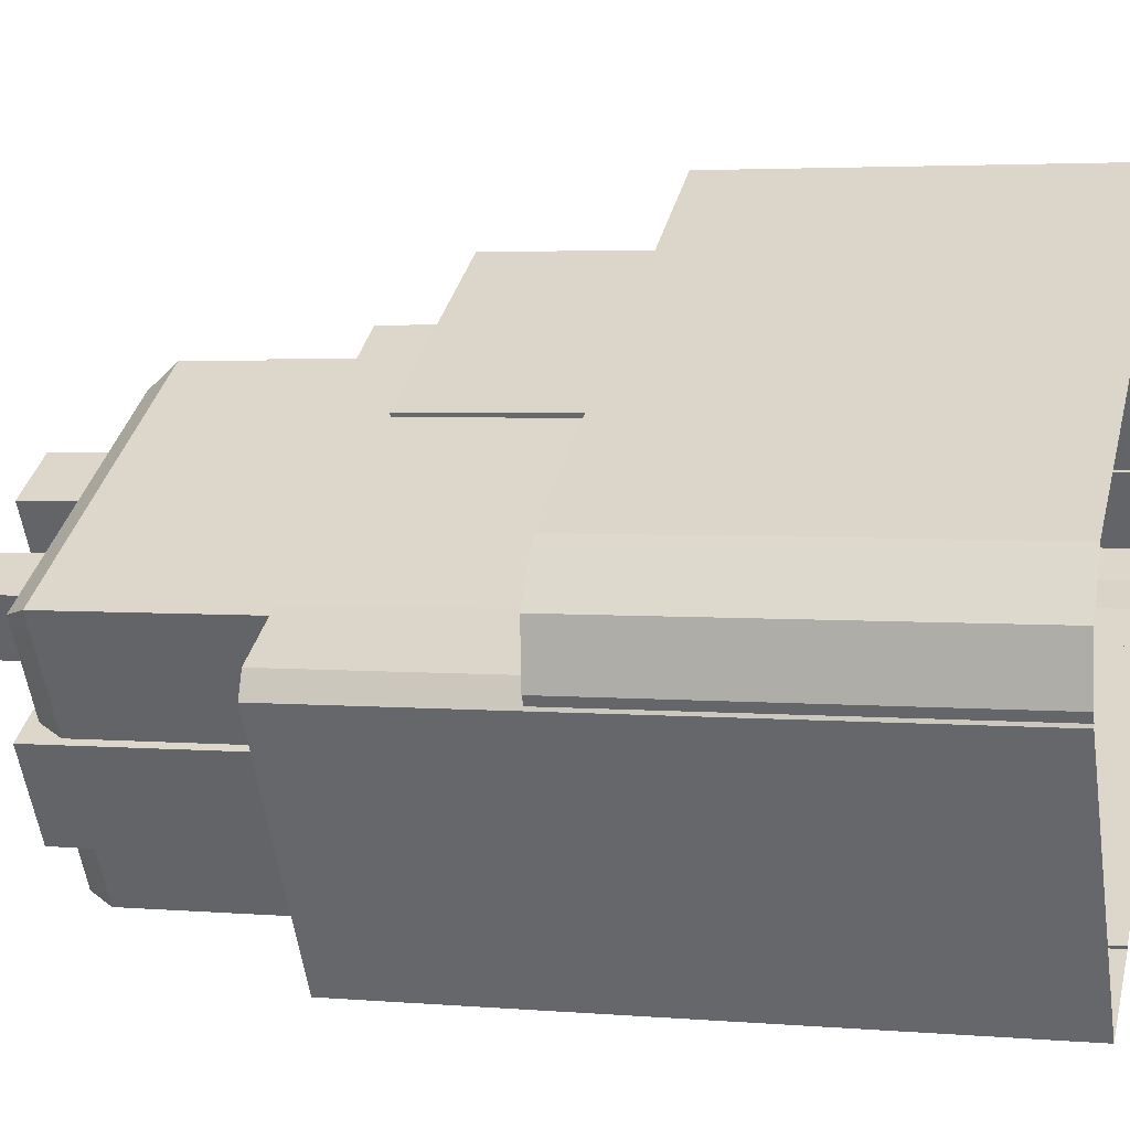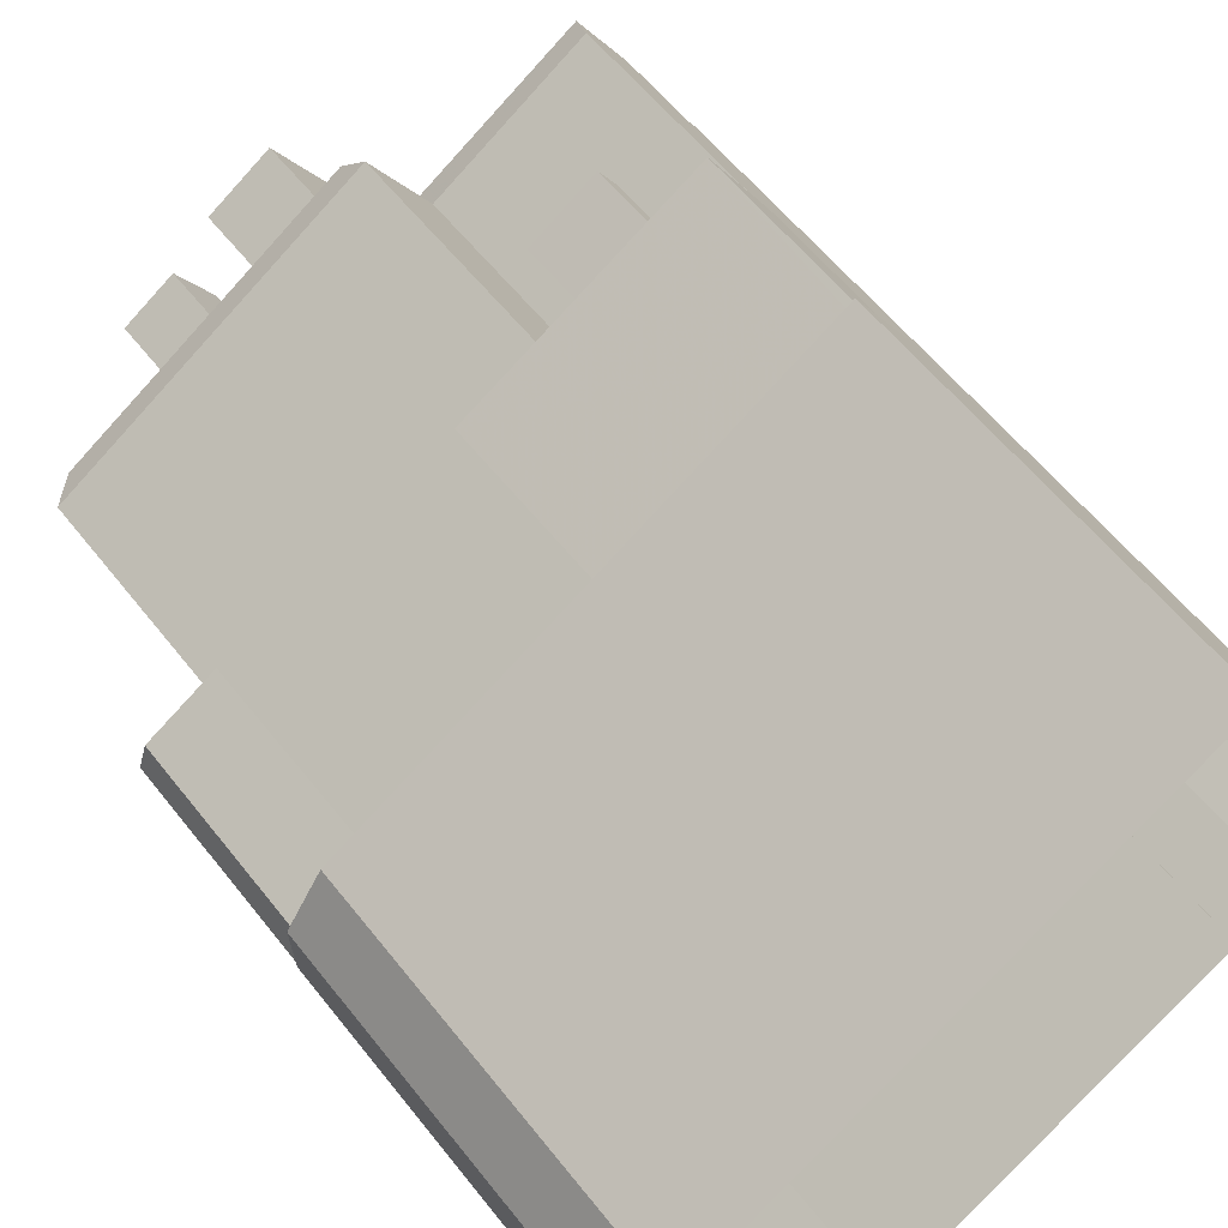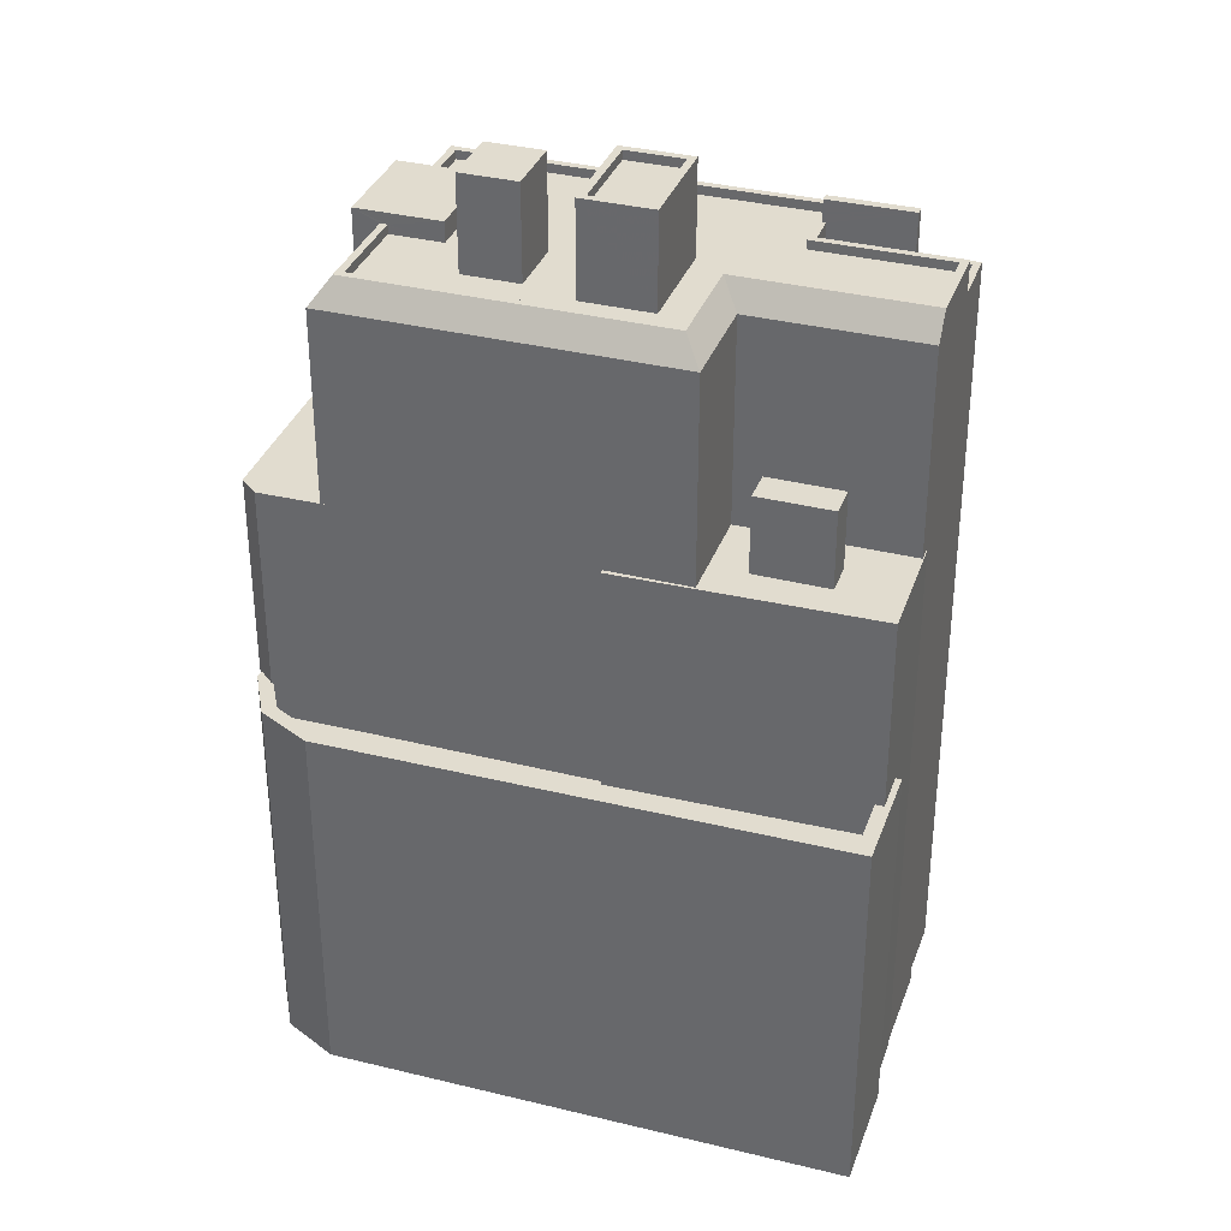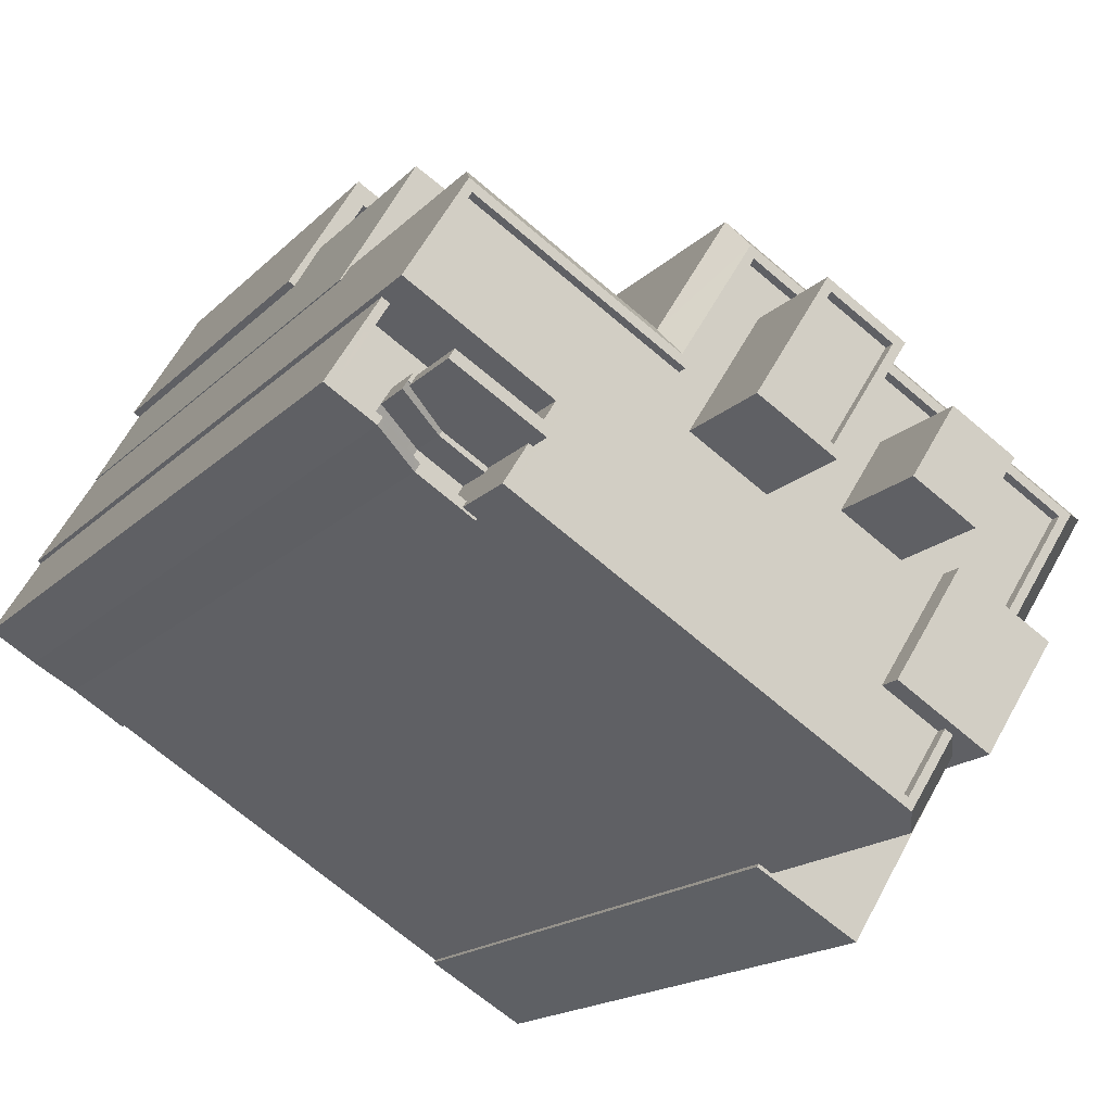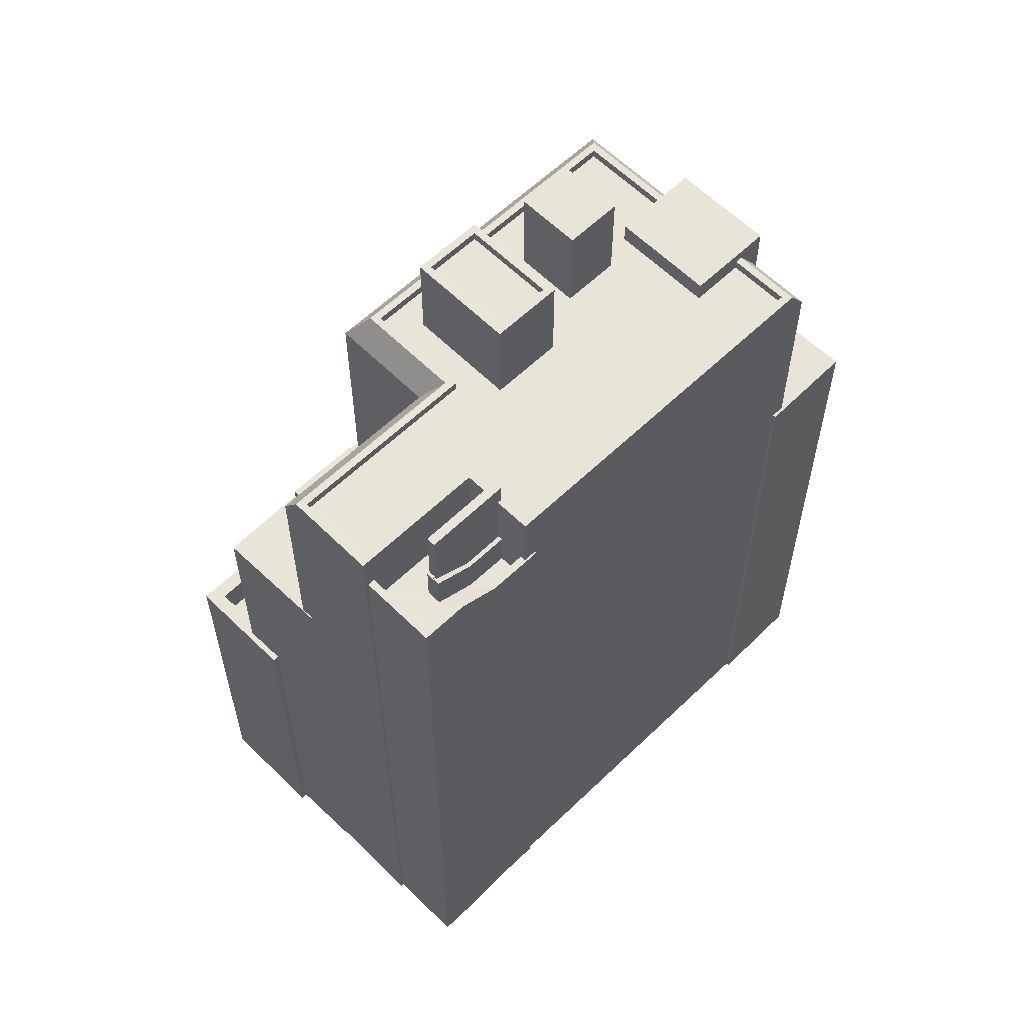
<metadata>
{"format":"obj","ext":"obj","renderer":"f3d","projection":"perspective","resolution":1024,"background":"white","views":[{"elev":3.5,"azim":106.0,"up":"+Y"},{"elev":57.2,"azim":142.5,"up":"+Y"},{"elev":34.4,"azim":166.6,"up":"+Z"},{"elev":-15.1,"azim":-26.1,"up":"+Y"},{"elev":59.9,"azim":-76.6,"up":"+Z"}]}
</metadata>
<code>
v 1.23e+04 -1.535e+04 18.2
v 1.23e+04 -1.535e+04 18.2
v 1.23e+04 -1.535e+04 18.2
v 1.231e+04 -1.535e+04 18.2
v 1.229e+04 -1.535e+04 18.2
v 1.23e+04 -1.535e+04 18.2
v 1.23e+04 -1.536e+04 18.2
v 1.231e+04 -1.536e+04 18.2
v 1.231e+04 -1.535e+04 18.2
v 1.23e+04 -1.535e+04 18.2
v 1.23e+04 -1.535e+04 18.2
v 1.231e+04 -1.536e+04 18.2
v 1.23e+04 -1.535e+04 18.2
v 1.231e+04 -1.536e+04 18.2
v 1.231e+04 -1.536e+04 18.2
v 1.231e+04 -1.536e+04 18.2
v 1.23e+04 -1.536e+04 18.2
v 1.23e+04 -1.536e+04 18.2
v 1.23e+04 -1.536e+04 18.2
v 1.231e+04 -1.536e+04 18.2
v 1.23e+04 -1.536e+04 37.78
v 1.23e+04 -1.536e+04 37.89
v 1.23e+04 -1.536e+04 37.78
v 1.23e+04 -1.535e+04 37.89
v 1.23e+04 -1.536e+04 38.31
v 1.23e+04 -1.535e+04 38.31
v 1.23e+04 -1.536e+04 38.42
v 1.23e+04 -1.535e+04 38.42
v 1.23e+04 -1.536e+04 37.78
v 1.23e+04 -1.536e+04 37.78
v 1.23e+04 -1.536e+04 38.89
v 1.23e+04 -1.536e+04 39.31
v 1.23e+04 -1.536e+04 39.31
v 1.23e+04 -1.536e+04 38.78
v 1.23e+04 -1.536e+04 38.78
v 1.23e+04 -1.536e+04 39.42
v 1.23e+04 -1.536e+04 39.42
v 1.23e+04 -1.536e+04 38.78
v 1.23e+04 -1.536e+04 38.78
v 1.23e+04 -1.536e+04 38.78
v 1.23e+04 -1.536e+04 38.78
v 1.23e+04 -1.536e+04 38.78
v 1.23e+04 -1.536e+04 38.78
v 1.23e+04 -1.536e+04 38.78
v 1.23e+04 -1.536e+04 38.78
v 1.23e+04 -1.535e+04 39.03
v 1.23e+04 -1.535e+04 39.31
v 1.23e+04 -1.535e+04 38.89
v 1.23e+04 -1.535e+04 38.89
v 1.23e+04 -1.535e+04 39.37
v 1.23e+04 -1.535e+04 39.42
v 1.23e+04 -1.535e+04 39.37
v 1.23e+04 -1.535e+04 39.42
v 1.229e+04 -1.535e+04 38.42
v 1.23e+04 -1.535e+04 38.42
v 1.23e+04 -1.535e+04 38.42
v 1.23e+04 -1.535e+04 38.42
v 1.23e+04 -1.535e+04 38.42
v 1.23e+04 -1.536e+04 38.42
v 1.23e+04 -1.535e+04 38.42
v 1.23e+04 -1.535e+04 39.42
v 1.23e+04 -1.535e+04 39.42
v 1.23e+04 -1.535e+04 39.42
v 1.229e+04 -1.535e+04 39.42
v 1.229e+04 -1.535e+04 39.42
v 1.23e+04 -1.535e+04 39.42
v 1.23e+04 -1.535e+04 39.42
v 1.23e+04 -1.535e+04 41.12
v 1.23e+04 -1.535e+04 41.12
v 1.23e+04 -1.536e+04 41.12
v 1.23e+04 -1.536e+04 41.12
v 1.231e+04 -1.536e+04 40.52
v 1.231e+04 -1.536e+04 40.52
v 1.231e+04 -1.536e+04 40.52
v 1.231e+04 -1.536e+04 40.52
v 1.231e+04 -1.536e+04 40.52
v 1.231e+04 -1.536e+04 40.52
v 1.23e+04 -1.536e+04 40.52
v 1.23e+04 -1.535e+04 40.52
v 1.23e+04 -1.535e+04 40.52
v 1.231e+04 -1.536e+04 40.52
v 1.231e+04 -1.536e+04 40.52
v 1.23e+04 -1.536e+04 40.52
v 1.23e+04 -1.536e+04 40.52
v 1.23e+04 -1.535e+04 40.52
v 1.23e+04 -1.535e+04 40.52
v 1.23e+04 -1.535e+04 40.52
v 1.23e+04 -1.535e+04 40.52
v 1.23e+04 -1.535e+04 40.52
v 1.23e+04 -1.535e+04 40.52
v 1.23e+04 -1.536e+04 40.52
v 1.23e+04 -1.536e+04 40.52
v 1.23e+04 -1.536e+04 40.52
v 1.23e+04 -1.535e+04 40.52
v 1.23e+04 -1.535e+04 40.52
v 1.23e+04 -1.535e+04 40.27
v 1.23e+04 -1.535e+04 40.27
v 1.23e+04 -1.535e+04 40.27
v 1.23e+04 -1.535e+04 40.27
v 1.231e+04 -1.536e+04 40.27
v 1.231e+04 -1.536e+04 40.27
v 1.231e+04 -1.536e+04 40.27
v 1.231e+04 -1.535e+04 40.27
v 1.231e+04 -1.535e+04 40.27
v 1.23e+04 -1.535e+04 40.27
v 1.231e+04 -1.536e+04 40.27
v 1.231e+04 -1.536e+04 40.27
v 1.231e+04 -1.536e+04 40.27
v 1.23e+04 -1.536e+04 40.27
v 1.231e+04 -1.536e+04 40.27
v 1.231e+04 -1.536e+04 40.27
v 1.231e+04 -1.536e+04 40.27
v 1.23e+04 -1.535e+04 40.27
v 1.23e+04 -1.535e+04 40.27
v 1.23e+04 -1.535e+04 40.27
v 1.23e+04 -1.535e+04 40.27
v 1.23e+04 -1.535e+04 40.27
v 1.23e+04 -1.536e+04 40.27
v 1.231e+04 -1.536e+04 40.27
v 1.23e+04 -1.535e+04 27.79
v 1.23e+04 -1.535e+04 27.79
v 1.23e+04 -1.535e+04 27.79
v 1.231e+04 -1.535e+04 27.79
v 1.231e+04 -1.536e+04 27.79
v 1.231e+04 -1.536e+04 27.79
v 1.231e+04 -1.536e+04 27.79
v 1.23e+04 -1.535e+04 27.79
v 1.231e+04 -1.536e+04 28.79
v 1.231e+04 -1.535e+04 28.79
v 1.231e+04 -1.536e+04 28.79
v 1.231e+04 -1.536e+04 28.79
v 1.231e+04 -1.535e+04 28.79
v 1.231e+04 -1.536e+04 28.79
v 1.23e+04 -1.535e+04 28.79
v 1.23e+04 -1.535e+04 28.79
v 1.23e+04 -1.535e+04 28.79
v 1.23e+04 -1.535e+04 28.79
v 1.23e+04 -1.535e+04 28.79
v 1.231e+04 -1.536e+04 28.79
v 1.231e+04 -1.535e+04 28.79
v 1.23e+04 -1.535e+04 28.79
v 1.231e+04 -1.536e+04 34.51
v 1.231e+04 -1.536e+04 34.51
v 1.231e+04 -1.536e+04 34.51
v 1.231e+04 -1.536e+04 34.51
v 1.231e+04 -1.536e+04 34.51
v 1.231e+04 -1.536e+04 34.51
v 1.231e+04 -1.536e+04 34.51
v 1.231e+04 -1.536e+04 34.51
v 1.231e+04 -1.536e+04 34.51
v 1.231e+04 -1.536e+04 34.51
v 1.231e+04 -1.536e+04 34.51
v 1.231e+04 -1.536e+04 34.51
v 1.23e+04 -1.535e+04 34.1
v 1.23e+04 -1.535e+04 34.1
v 1.23e+04 -1.535e+04 34.1
v 1.23e+04 -1.535e+04 34.1
v 1.23e+04 -1.535e+04 34.1
v 1.23e+04 -1.535e+04 34.1
v 1.23e+04 -1.535e+04 34.1
v 1.23e+04 -1.535e+04 34.1
v 1.23e+04 -1.535e+04 34.1
v 1.23e+04 -1.535e+04 34.1
v 1.23e+04 -1.535e+04 34.1
v 1.23e+04 -1.535e+04 34.1
v 1.23e+04 -1.535e+04 34.1
v 1.23e+04 -1.535e+04 34.1
v 1.23e+04 -1.535e+04 36.24
v 1.23e+04 -1.535e+04 36.24
v 1.23e+04 -1.535e+04 36.24
v 1.23e+04 -1.535e+04 36.24
v 1.231e+04 -1.536e+04 40.82
v 1.231e+04 -1.536e+04 40.82
v 1.231e+04 -1.536e+04 40.82
v 1.231e+04 -1.536e+04 40.82
v 1.231e+04 -1.535e+04 42.84
v 1.231e+04 -1.536e+04 42.84
v 1.231e+04 -1.536e+04 42.84
v 1.231e+04 -1.536e+04 42.84
v 1.23e+04 -1.535e+04 42.59
v 1.23e+04 -1.535e+04 42.59
v 1.23e+04 -1.535e+04 42.59
v 1.23e+04 -1.536e+04 42.59
v 1.23e+04 -1.536e+04 42.84
v 1.23e+04 -1.535e+04 42.84
v 1.23e+04 -1.536e+04 42.84
v 1.231e+04 -1.535e+04 42.84
v 1.23e+04 -1.535e+04 42.84
v 1.23e+04 -1.535e+04 42.84
v 1.23e+04 -1.535e+04 42.84
v 1.23e+04 -1.535e+04 42.84
v 1.231e+04 -1.536e+04 39.82
v 1.23e+04 -1.535e+04 39.82
v 1.231e+04 -1.536e+04 39.82
v 1.231e+04 -1.536e+04 39.82
v 1.231e+04 -1.536e+04 39.82
v 1.23e+04 -1.535e+04 39.82
v 1.23e+04 -1.535e+04 39.82
f 1 2 3
f 2 4 3
f 5 6 7
f 8 4 9
f 10 11 6
f 8 9 12
f 13 3 11
f 14 15 16
f 17 18 19
f 7 6 17
f 20 14 16
f 20 16 8
f 18 4 16
f 3 4 18
f 16 4 8
f 6 11 18
f 11 3 18
f 17 6 18
f 21 22 23
f 24 22 21
f 22 24 25
f 25 26 27
f 25 24 26
f 27 26 28
f 29 21 23
f 30 29 23
f 31 32 33
f 31 33 34
f 35 31 34
f 36 33 32
f 36 37 33
f 38 39 40
f 41 38 40
f 42 34 43
f 43 44 42
f 35 34 42
f 45 35 42
f 46 47 48
f 49 46 48
f 50 51 52
f 46 52 47
f 52 53 47
f 52 51 53
f 49 48 39
f 38 49 39
f 54 27 28
f 54 55 56
f 56 57 58
f 57 59 58
f 55 60 57
f 54 28 55
f 56 55 57
f 51 61 62
f 51 63 61
f 37 36 64
f 37 64 65
f 64 66 65
f 64 67 66
f 68 69 70
f 71 68 70
f 72 73 74
f 75 76 77
f 75 77 78
f 73 79 80
f 81 72 74
f 76 82 77
f 83 78 84
f 85 86 87
f 79 88 80
f 88 85 89
f 80 88 90
f 83 84 91
f 92 93 94
f 94 87 86
f 78 77 84
f 74 73 80
f 84 93 91
f 84 95 93
f 88 89 90
f 87 89 85
f 95 87 94
f 93 95 94
f 96 97 98
f 96 98 99
f 100 101 102
f 103 100 102
f 99 104 102
f 105 103 104
f 98 104 99
f 104 103 102
f 106 107 108
f 107 106 109
f 103 105 110
f 111 101 112
f 97 96 113
f 101 100 112
f 109 114 115
f 115 116 117
f 115 113 116
f 105 118 110
f 100 119 112
f 112 119 106
f 97 113 114
f 118 114 109
f 119 110 106
f 118 109 106
f 114 113 115
f 110 118 106
f 120 121 122
f 120 123 121
f 124 125 126
f 124 120 127
f 124 126 123
f 123 120 124
f 128 129 130
f 131 128 130
f 129 132 133
f 134 132 135
f 136 137 138
f 138 137 135
f 130 133 139
f 133 132 140
f 140 132 134
f 137 141 134
f 129 133 130
f 137 134 135
f 142 143 144
f 144 143 145
f 142 146 147
f 146 148 149
f 149 148 150
f 151 147 149
f 143 152 153
f 152 142 147
f 143 142 152
f 147 146 149
f 154 155 156
f 154 157 155
f 158 156 159
f 160 161 162
f 160 163 161
f 159 155 162
f 161 159 162
f 156 155 159
f 158 163 164
f 156 158 165
f 163 160 164
f 165 164 166
f 166 164 167
f 165 158 164
f 168 169 170
f 171 168 170
f 172 173 174
f 175 172 174
f 176 177 178
f 176 179 177
f 180 181 182
f 180 183 181
f 184 185 186
f 187 188 189
f 190 187 189
f 189 188 185
f 191 185 184
f 189 185 191
f 187 184 186
f 187 190 184
f 35 23 22
f 31 35 22
f 31 22 25
f 32 31 25
f 32 25 27
f 36 32 27
f 40 39 21
f 29 40 21
f 24 48 26
f 48 47 26
f 26 47 28
f 47 53 28
f 28 51 55
f 55 51 62
f 53 51 28
f 39 24 21
f 39 48 24
f 45 23 35
f 45 30 23
f 17 34 7
f 33 37 7
f 34 33 7
f 43 34 17
f 19 43 17
f 44 43 19
f 18 44 19
f 37 65 5
f 7 37 5
f 65 66 6
f 5 65 6
f 51 50 63
f 64 27 54
f 64 36 27
f 56 64 54
f 56 67 64
f 60 55 62
f 61 60 62
f 91 70 83
f 41 83 38
f 38 83 49
f 83 70 69
f 46 69 52
f 49 83 46
f 46 83 69
f 91 71 70
f 91 93 71
f 50 52 63
f 60 61 57
f 52 69 63
f 57 61 68
f 63 69 68
f 61 63 68
f 93 92 71
f 71 92 68
f 68 92 57
f 92 59 57
f 143 192 145
f 18 16 145
f 145 192 75
f 42 44 78
f 18 145 44
f 78 44 75
f 44 145 75
f 6 66 10
f 10 66 86
f 86 67 94
f 67 56 58
f 67 58 94
f 66 67 86
f 157 193 155
f 85 193 86
f 157 11 10
f 86 157 10
f 86 193 157
f 149 194 195
f 151 149 195
f 153 196 192
f 143 153 192
f 92 94 58
f 59 92 58
f 29 30 40
f 41 40 83
f 45 42 78
f 40 30 45
f 83 45 78
f 83 40 45
f 197 155 193
f 197 162 155
f 162 197 160
f 197 198 160
f 198 164 160
f 124 127 167
f 150 194 149
f 167 150 124
f 198 194 167
f 164 198 167
f 167 194 150
f 197 79 198
f 197 88 79
f 79 194 198
f 79 73 194
f 76 75 192
f 196 76 192
f 195 194 73
f 72 195 73
f 85 197 193
f 85 88 197
f 113 96 90
f 96 99 80
f 90 96 80
f 80 99 102
f 74 80 102
f 108 107 77
f 82 108 77
f 102 101 74
f 101 111 81
f 74 101 81
f 77 107 109
f 84 77 109
f 95 84 109
f 115 95 109
f 87 115 117
f 87 95 115
f 89 117 116
f 89 87 117
f 89 116 113
f 90 89 113
f 121 134 141
f 122 121 141
f 140 134 121
f 123 140 121
f 133 140 123
f 126 133 123
f 139 126 125
f 139 133 126
f 2 132 4
f 2 135 132
f 129 9 4
f 132 129 4
f 128 12 9
f 129 128 9
f 131 12 128
f 131 8 12
f 138 2 1
f 138 135 2
f 136 138 1
f 3 136 1
f 130 148 131
f 8 131 20
f 20 131 146
f 131 148 146
f 20 146 142
f 14 20 142
f 142 15 14
f 142 144 15
f 16 15 144
f 145 16 144
f 125 124 139
f 130 139 148
f 148 139 150
f 139 124 150
f 165 137 156
f 156 136 154
f 154 136 13
f 13 136 3
f 156 137 136
f 157 154 13
f 11 157 13
f 167 120 166
f 167 127 120
f 120 141 166
f 166 141 165
f 120 122 141
f 165 141 137
f 163 170 169
f 161 163 169
f 159 169 168
f 159 161 169
f 158 168 171
f 158 159 168
f 158 171 170
f 163 158 170
f 112 175 81
f 195 147 151
f 175 174 81
f 111 112 81
f 195 174 147
f 195 72 174
f 81 174 72
f 147 174 173
f 152 147 173
f 153 152 196
f 152 173 196
f 106 82 172
f 82 173 172
f 108 82 106
f 196 173 76
f 76 173 82
f 112 106 172
f 175 112 172
f 100 178 177
f 119 100 177
f 110 119 177
f 179 110 177
f 179 103 110
f 179 176 103
f 178 103 176
f 178 100 103
f 114 185 97
f 97 188 98
f 97 185 188
f 184 183 180
f 191 184 180
f 182 191 180
f 182 189 191
f 189 182 181
f 190 189 181
f 184 190 181
f 183 184 181
f 98 187 104
f 98 188 187
f 187 186 105
f 187 105 104
f 186 118 105
f 186 185 114
f 118 186 114

</code>
